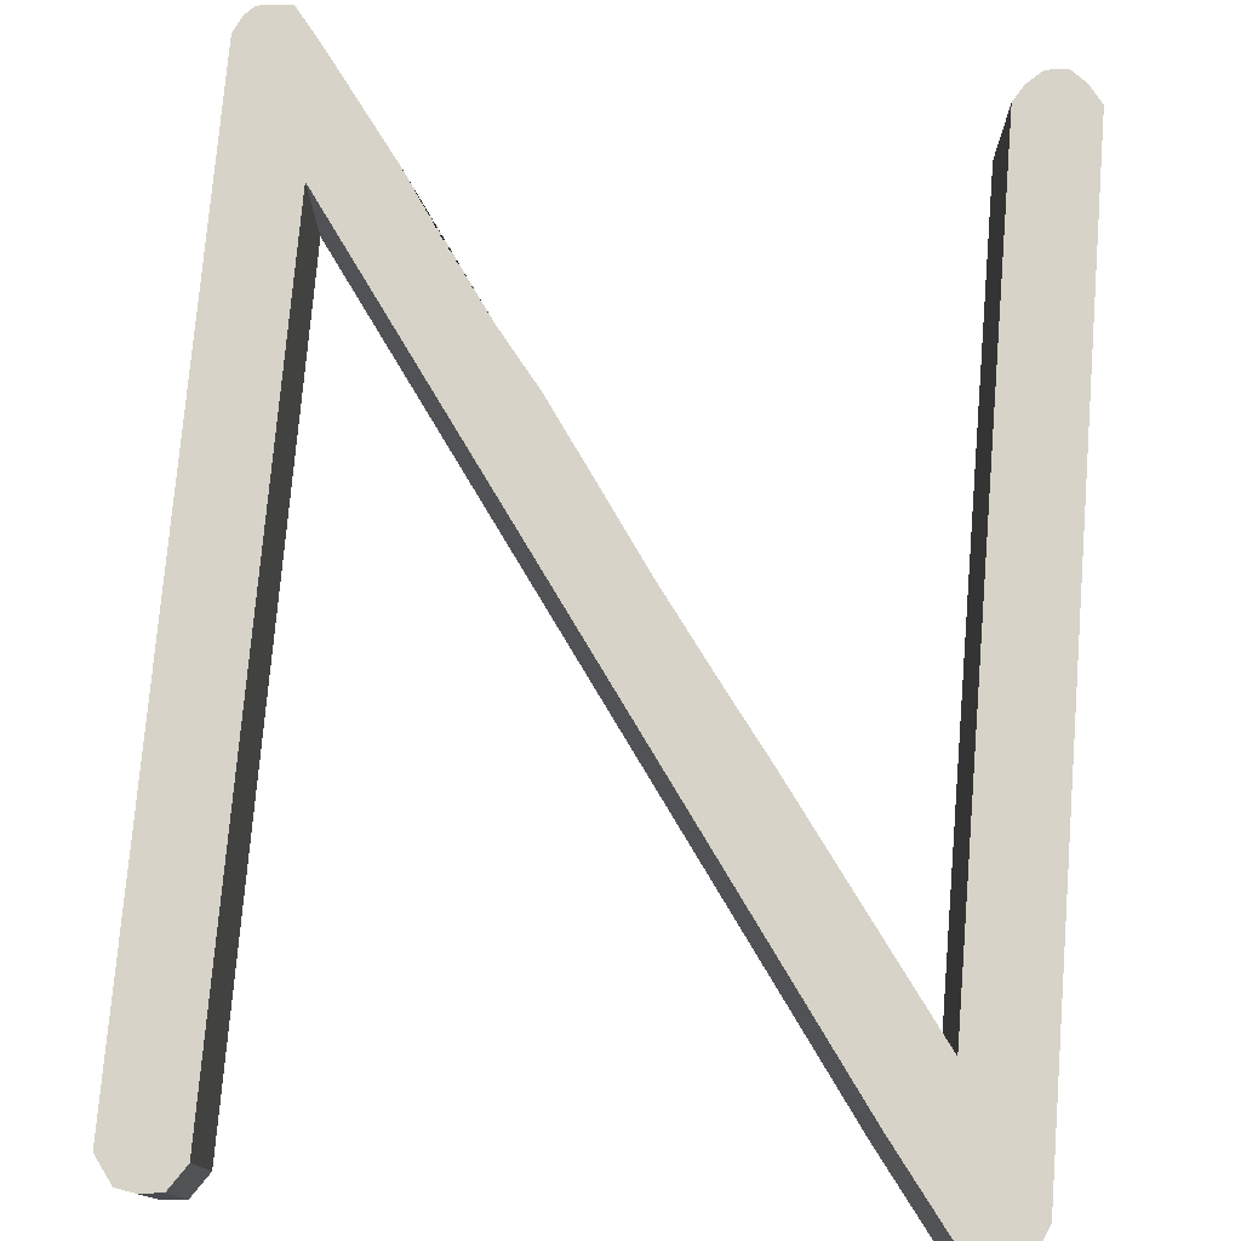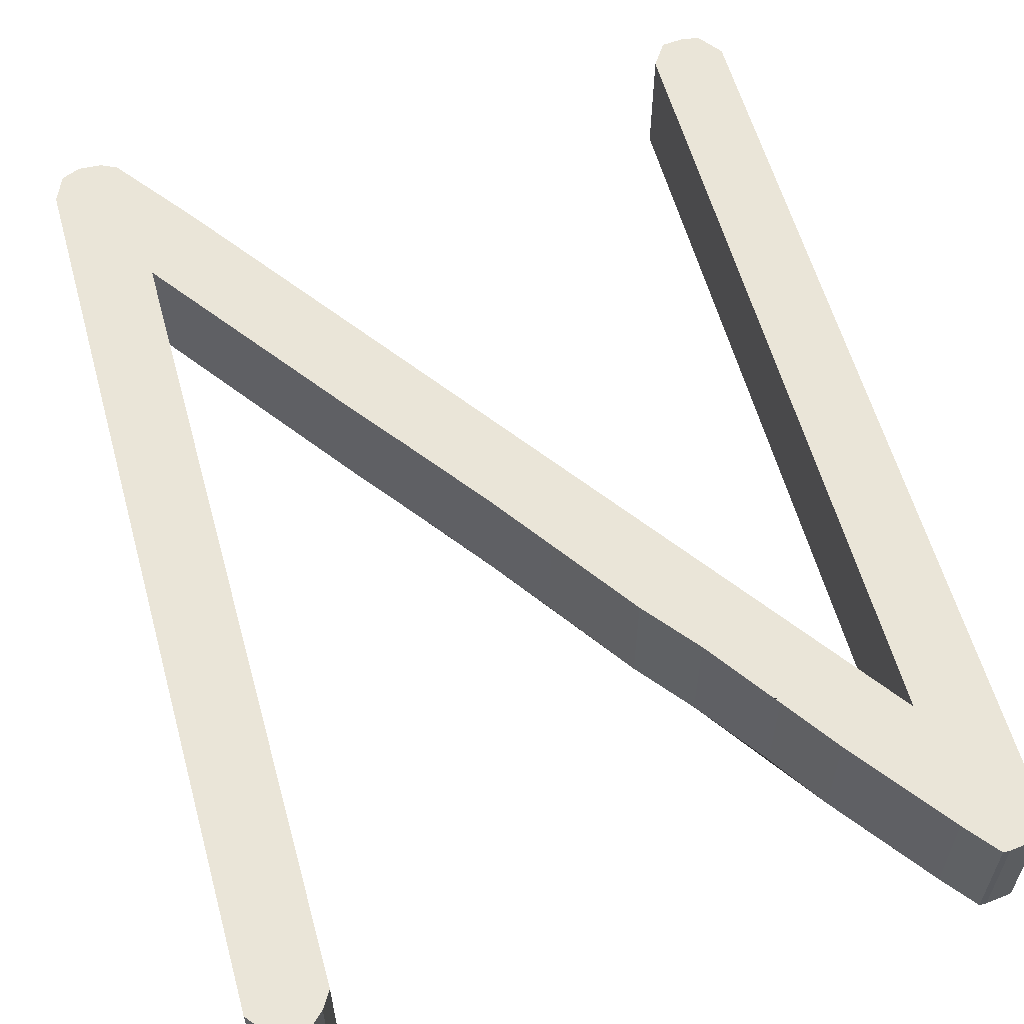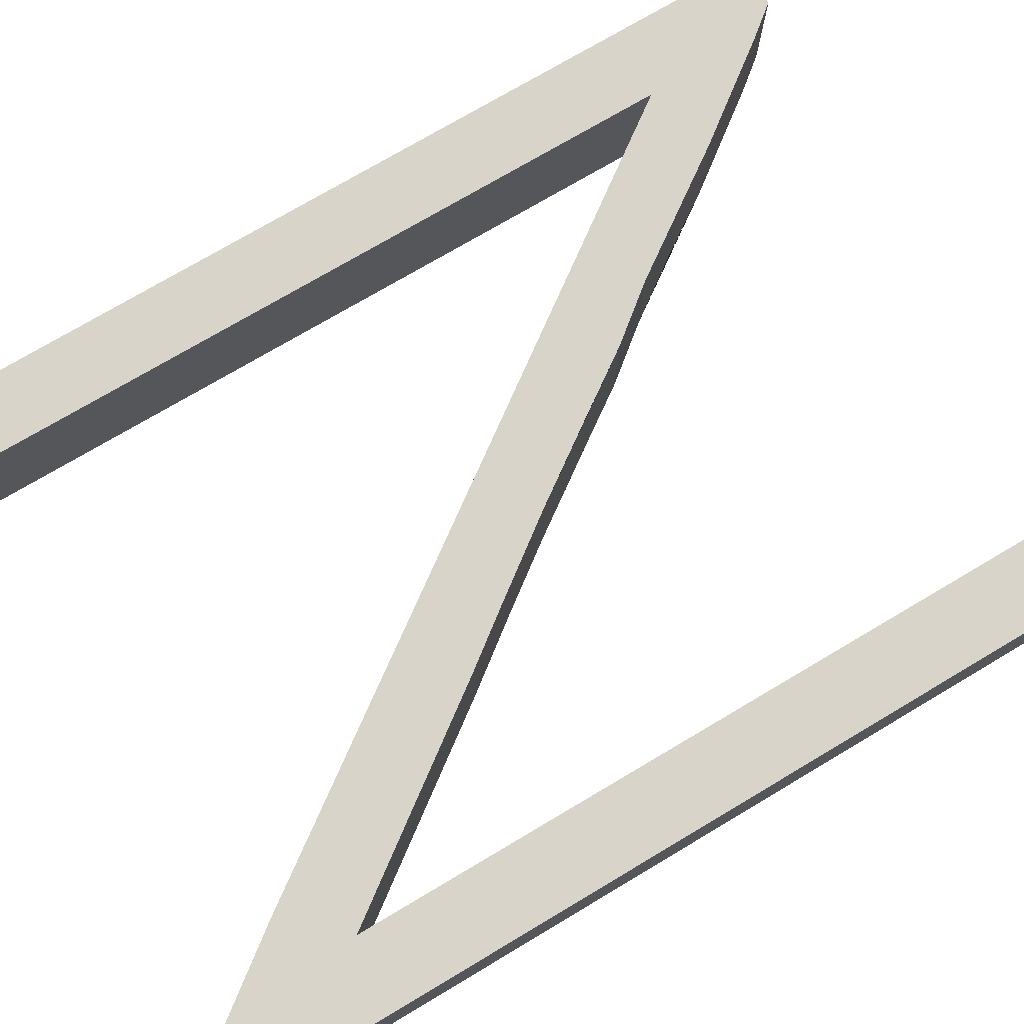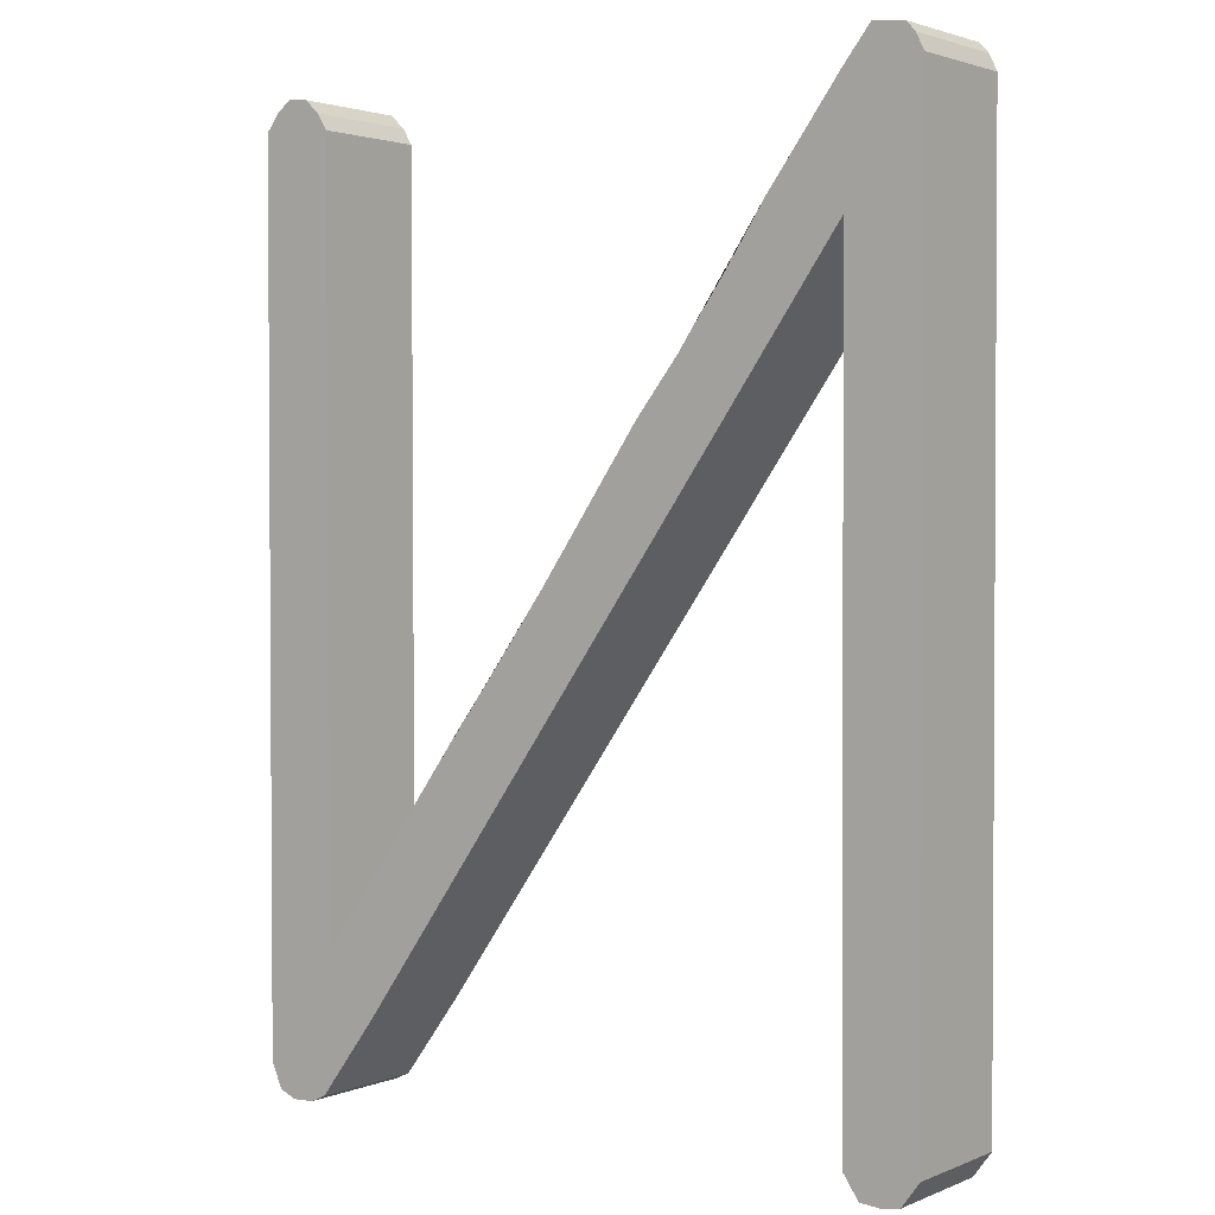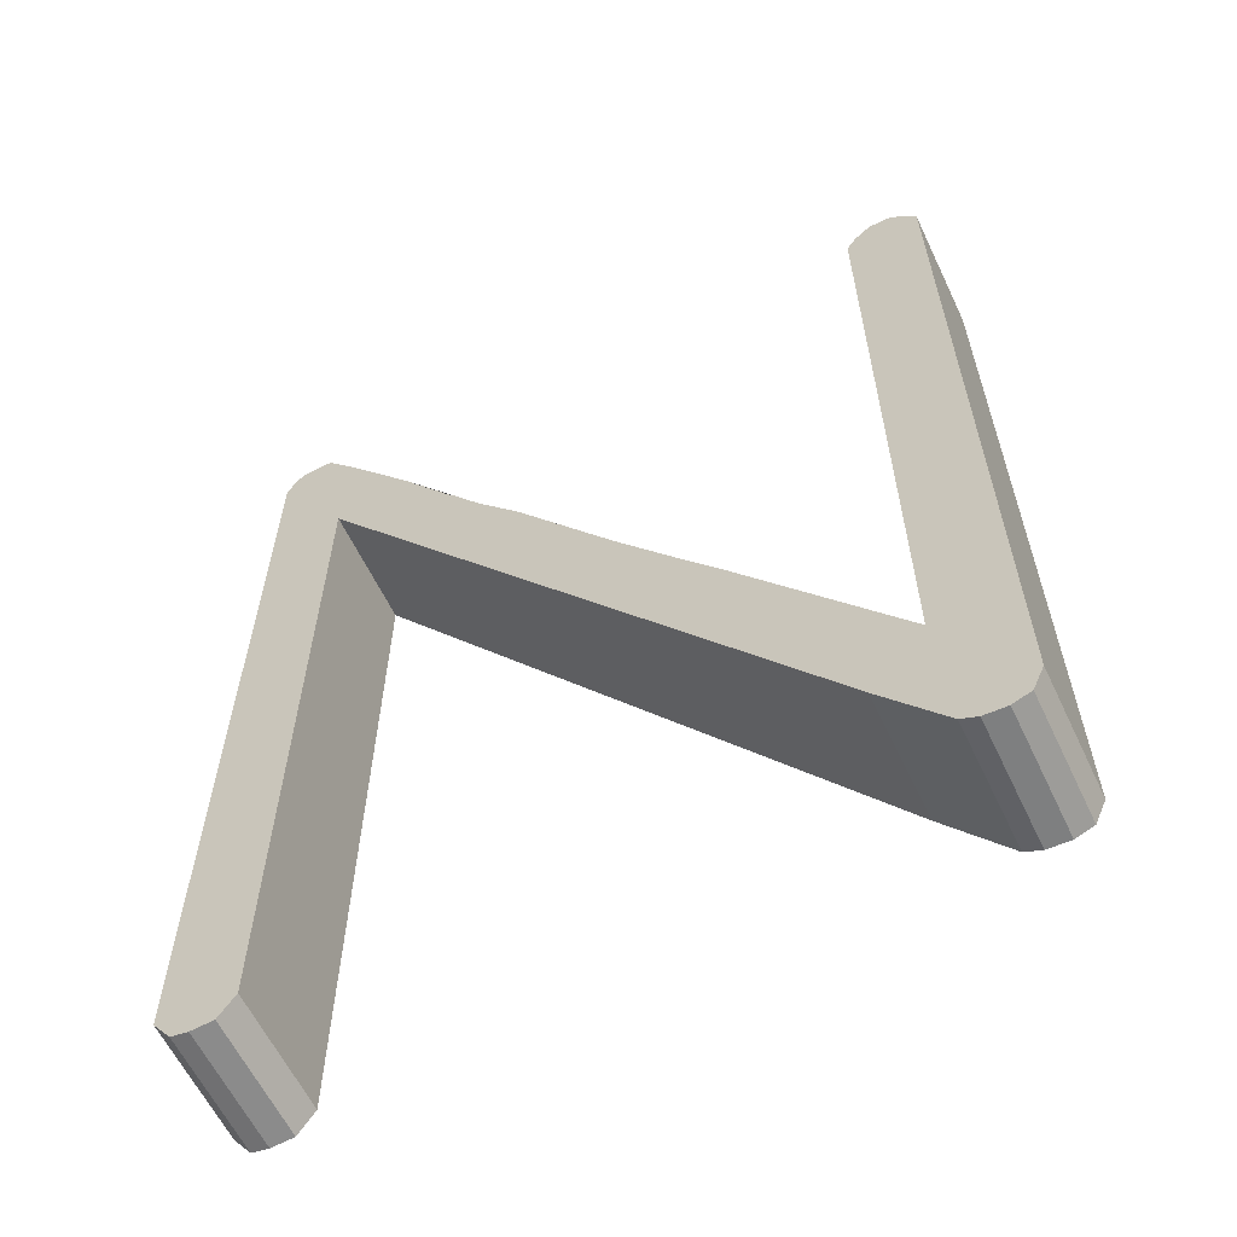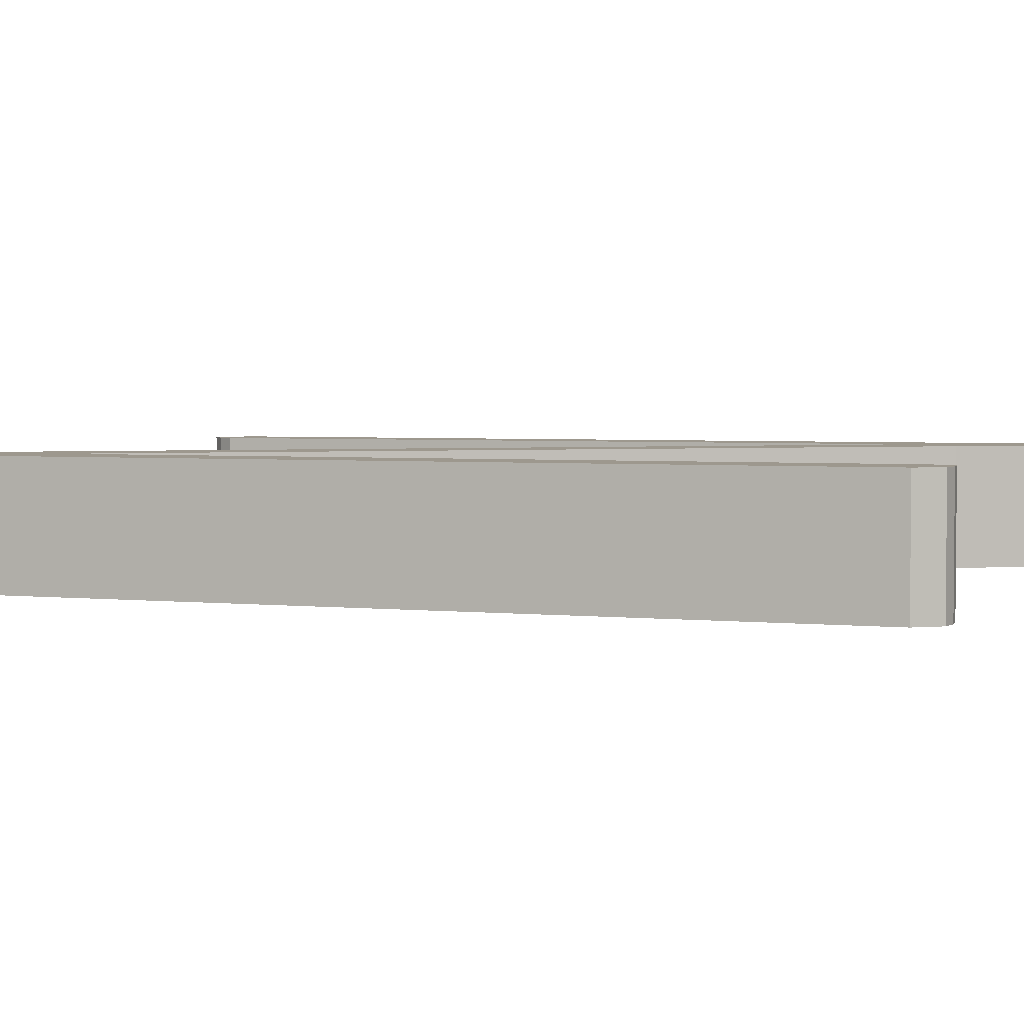
<metadata>
{"format":"obj","ext":"obj","renderer":"f3d","projection":"perspective","resolution":1024,"background":"white","views":[{"elev":76.5,"azim":4.7,"up":"+Z"},{"elev":59.2,"azim":164.4,"up":"+Z"},{"elev":75.4,"azim":59.3,"up":"+Z"},{"elev":2.3,"azim":-143.7,"up":"+Y"},{"elev":-61.1,"azim":25.5,"up":"+Y"},{"elev":3.2,"azim":-70.2,"up":"+Z"}]}
</metadata>
<code>
o Cube_Cube.001
v 0.1527 1.694 0.224
v 0.1042 1.755 0.224
v 0.09207 1.756 0.224
v 0.1504 1.477 0.224
v 0.02946 1.732 0.224
v 0.01513 1.703 0.224
v 0.1465 0.04694 0.224
v 0.07695 0.000573 0.224
v 0.1175 0.004437 0.224
v 0.0132 0.0508 0.224
v 0.04604 0.006369 0.224
v 0.04623 1.75 0.224
v 0.2871 1.514 0.224
v 0.213 1.613 0.224
v 0.4494 1.279 0.224
v 0.3567 1.409 0.224
v 1.085 0.1648 0.224
v 0.5282 1.18 0.224
v 0.7137 0.9132 0.224
v 0.6001 1.075 0.224
v 0.9965 0.5284 0.224
v 0.8992 0.6628 0.224
v 0.8018 0.7926 0.224
v 1.196 0.01796 0.224
v 1.18 0.2757 0.224
v 1.224 0.004437 0.224
v 1.265 0.002505 0.224
v 1.298 0.01603 0.224
v 1.319 0.06239 0.224
v 1.319 1.694 0.224
v 1.182 1.687 0.224
v 1.201 1.718 0.224
v 1.228 1.743 0.224
v 1.265 1.748 0.224
v 1.293 1.727 0.224
v 0.1527 1.694 -0.000176
v 0.1504 1.477 -0.000176
v 0.09207 1.756 -0.000176
v 0.1042 1.755 -0.000176
v 0.1465 0.04694 -0.000176
v 0.01513 1.703 -0.000176
v 0.02946 1.732 -0.000176
v 0.07695 0.000573 -0.000176
v 0.04604 0.006369 -0.000176
v 0.0132 0.0508 -0.000176
v 0.1175 0.004437 -0.000176
v 0.04623 1.75 -0.000176
v 0.2871 1.514 -0.000176
v 0.213 1.613 -0.000176
v 0.4494 1.279 -0.000176
v 0.3567 1.409 -0.000176
v 1.085 0.1648 -0.000176
v 0.5282 1.18 -0.000176
v 0.6001 1.075 -0.000176
v 0.7137 0.9132 -0.000176
v 0.9965 0.5284 -0.000176
v 0.8018 0.7926 -0.000176
v 0.8992 0.6628 -0.000176
v 1.18 0.2757 -0.000176
v 1.196 0.01796 -0.000176
v 1.224 0.004437 -0.000176
v 1.265 0.002505 -0.000176
v 1.298 0.01603 -0.000176
v 1.319 0.06239 -0.000176
v 1.182 1.687 -0.000176
v 1.319 1.694 -0.000176
v 1.201 1.718 -0.000176
v 1.228 1.743 -0.000176
v 1.265 1.748 -0.000176
v 1.293 1.727 -0.000176
f 1 2 3 4
f 4 5 6 7
f 8 9 10 11
f 5 4 3 12
f 13 14 1 4
f 7 6 10 9
f 15 16 13 4
f 4 17 15
f 18 15 17 19 20
f 21 22 23 19 17
f 21 17 24 25
f 26 27 25 24
f 28 29 25 27
f 25 29 30 31
f 32 31 30 33
f 34 33 30 35
f 36 37 38 39
f 37 40 41 42
f 43 44 45 46
f 42 47 38 37
f 48 37 36 49
f 40 46 45 41
f 50 37 48 51
f 37 50 52
f 53 54 55 52 50
f 56 52 55 57 58
f 56 59 60 52
f 61 60 59 62
f 63 62 59 64
f 59 65 66 64
f 67 68 66 65
f 69 70 66 68
f 17 4 37 52
f 22 21 56 58
f 8 11 44 43
f 15 18 53 50
f 5 12 47 42
f 13 16 51 48
f 31 32 67 65
f 35 30 66 70
f 27 26 61 62
f 3 2 39 38
f 4 7 40 37
f 18 20 54 53
f 11 10 45 44
f 2 1 36 39
f 12 3 38 47
f 23 22 58 57
f 32 33 68 67
f 30 29 64 66
f 26 24 60 61
f 7 9 46 40
f 19 23 57 55
f 10 6 41 45
f 16 15 50 51
f 1 14 49 36
f 33 34 69 68
f 29 28 63 64
f 24 17 52 60
f 21 25 59 56
f 9 8 43 46
f 20 19 55 54
f 6 5 42 41
f 14 13 48 49
f 25 31 65 59
f 34 35 70 69
f 28 27 62 63

</code>
